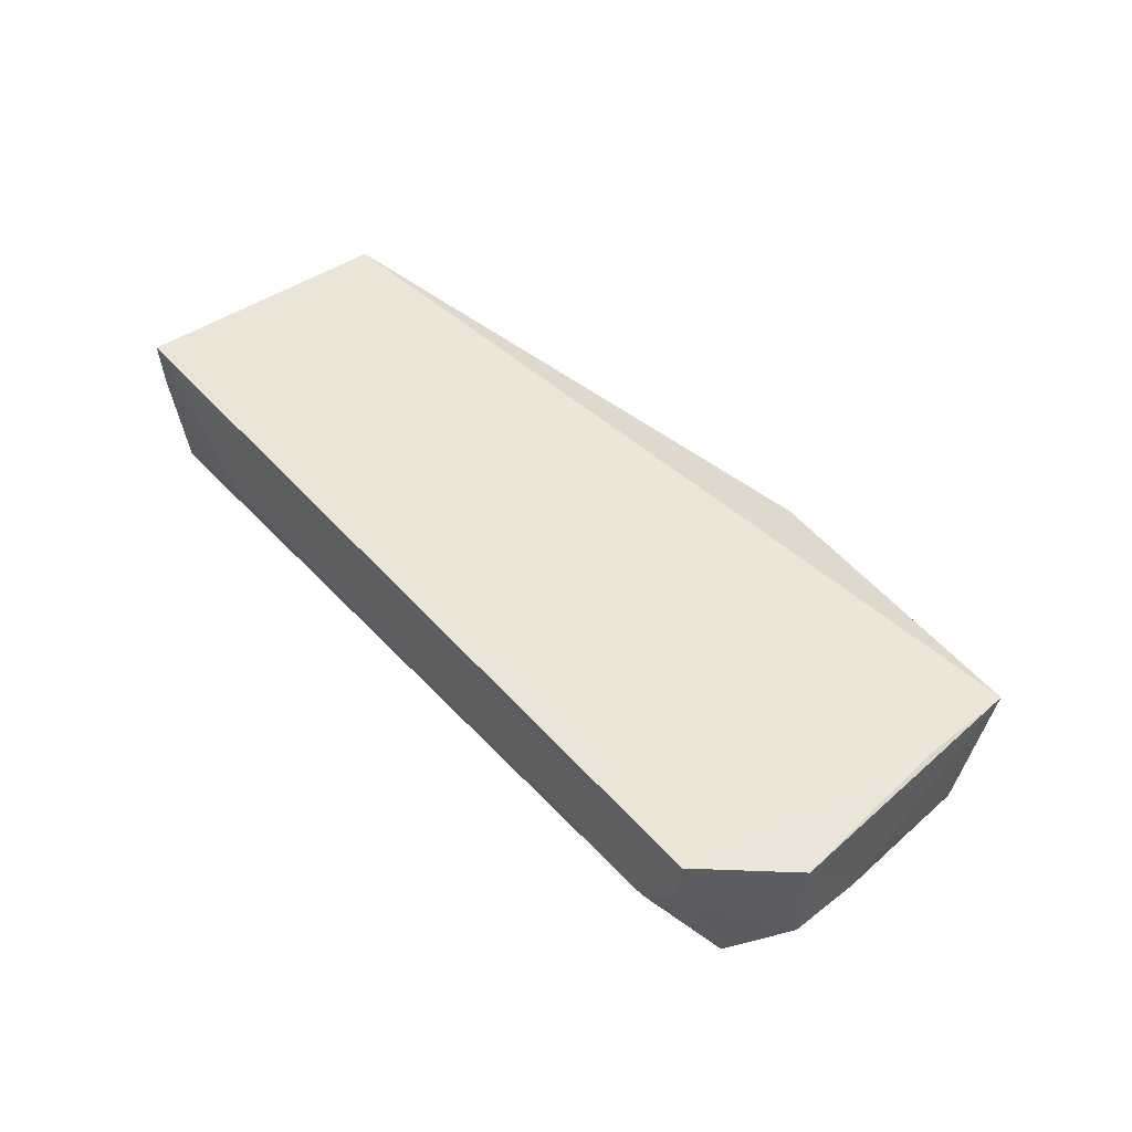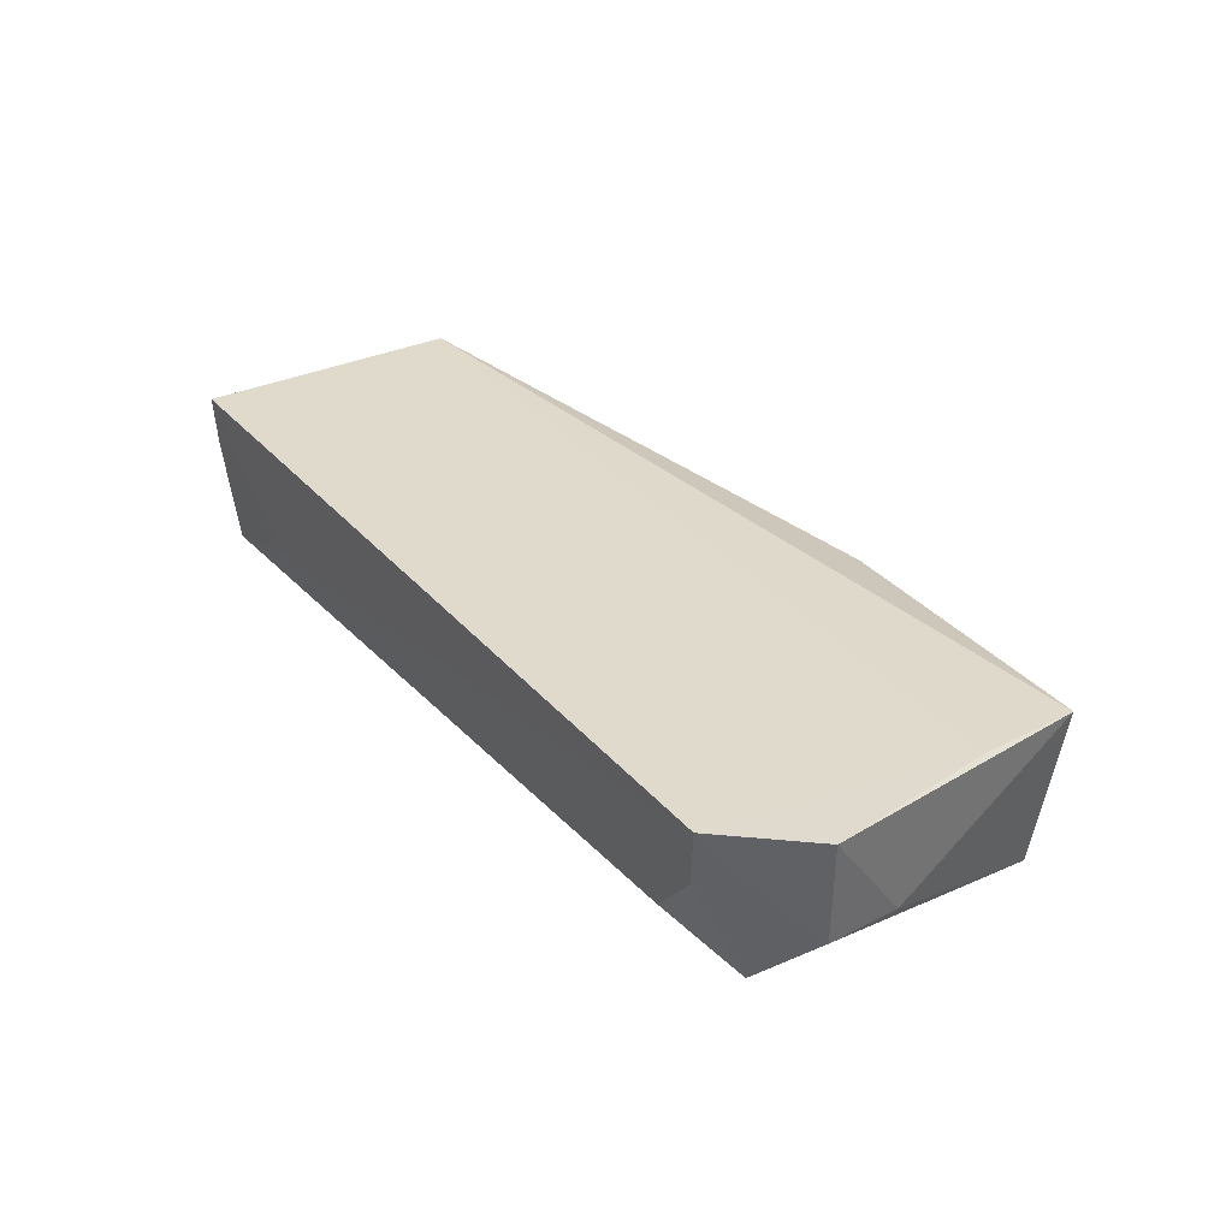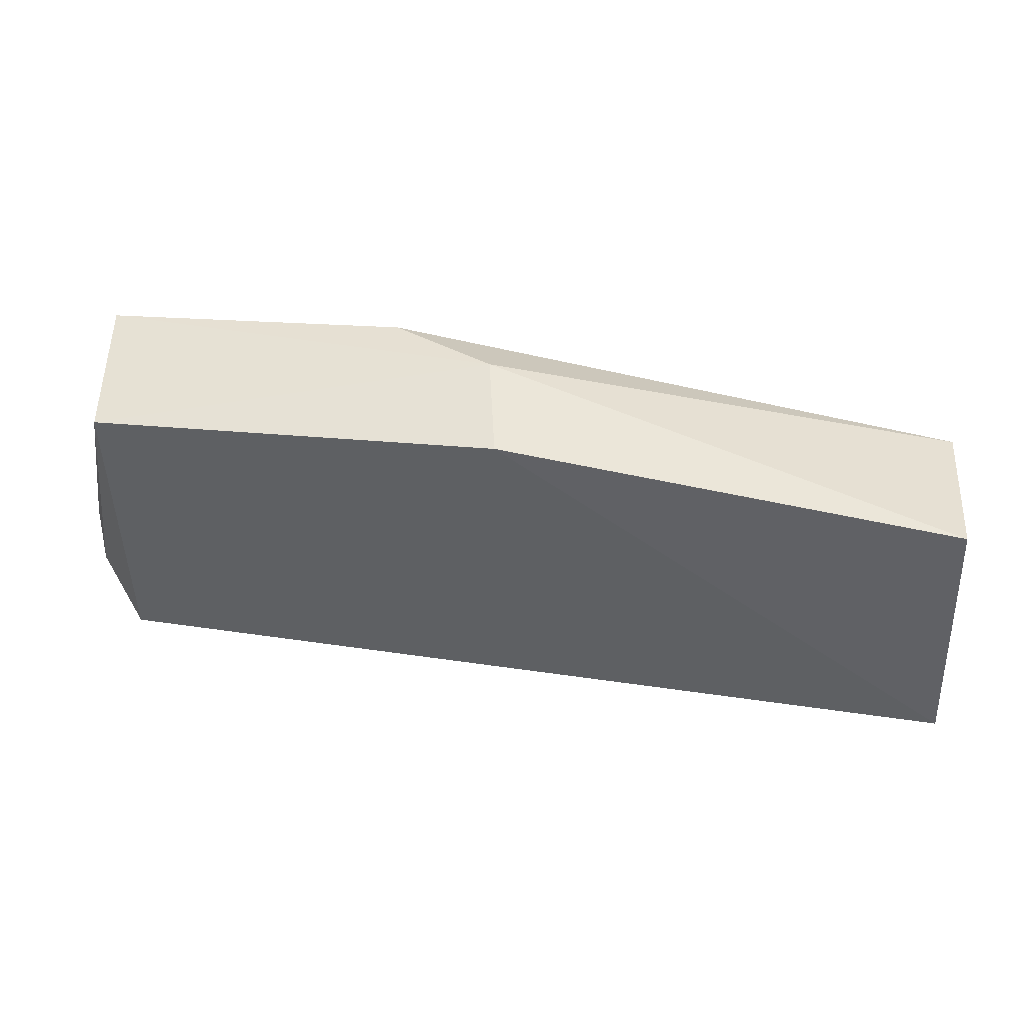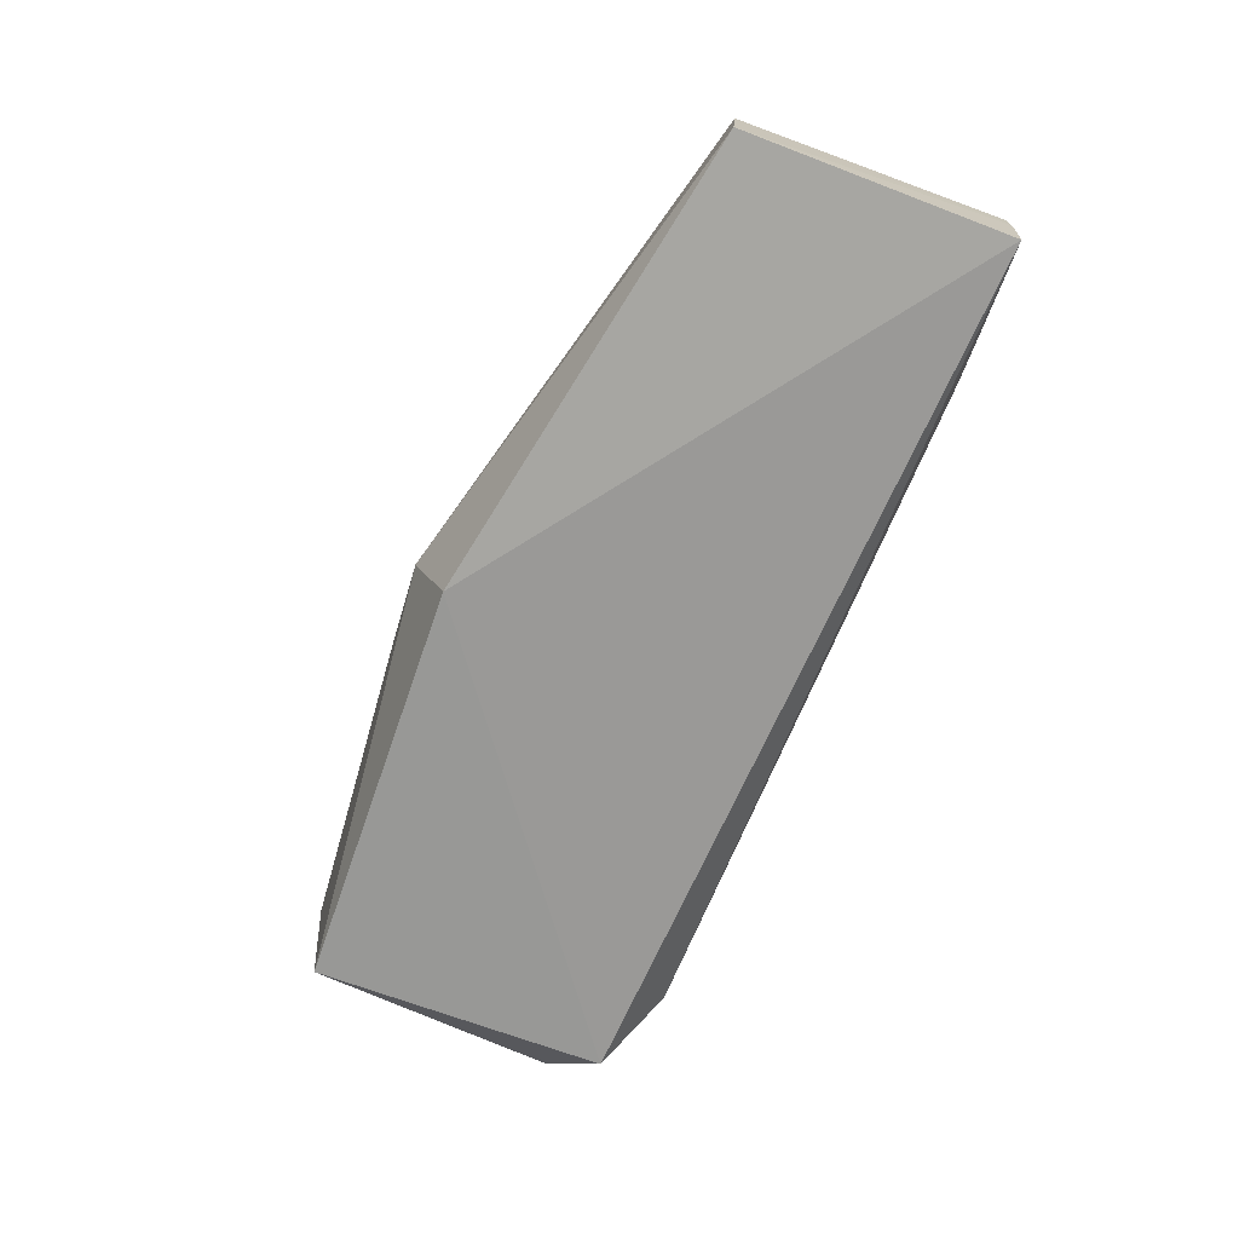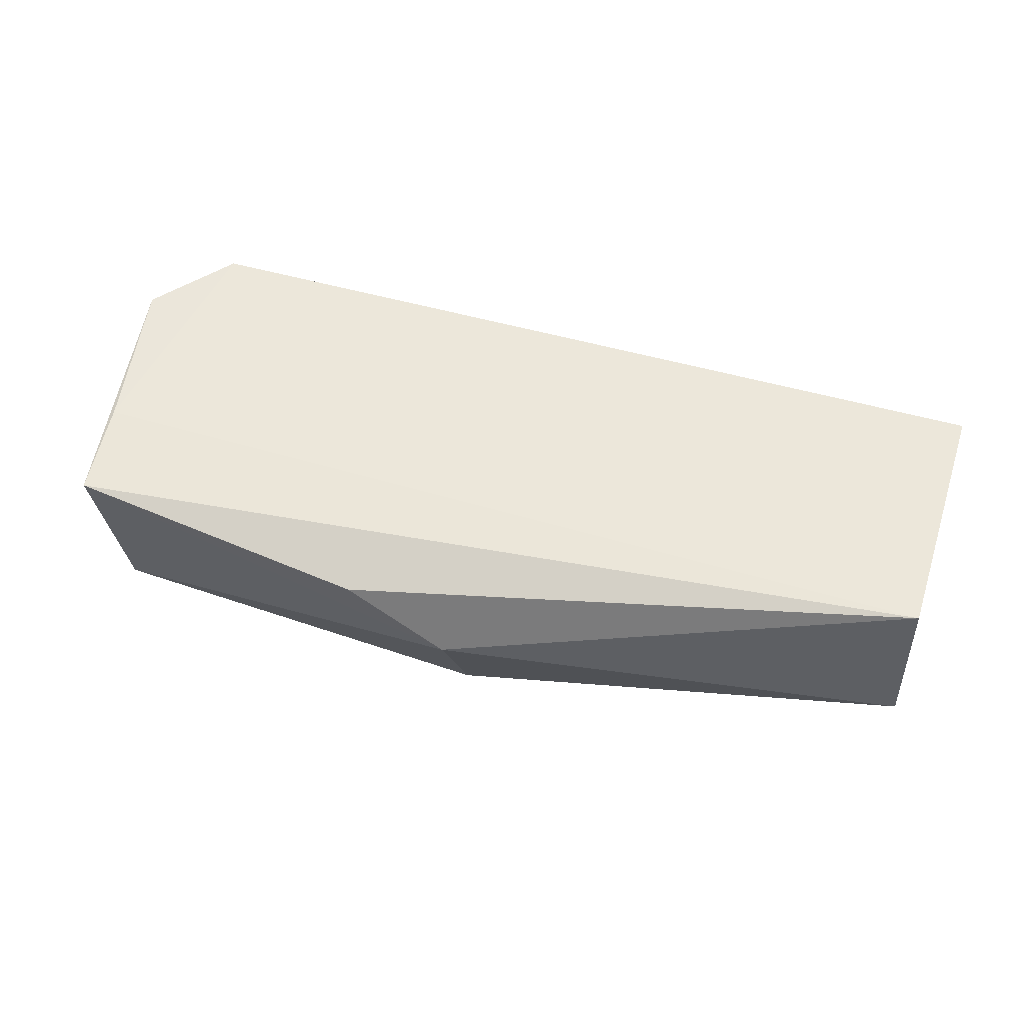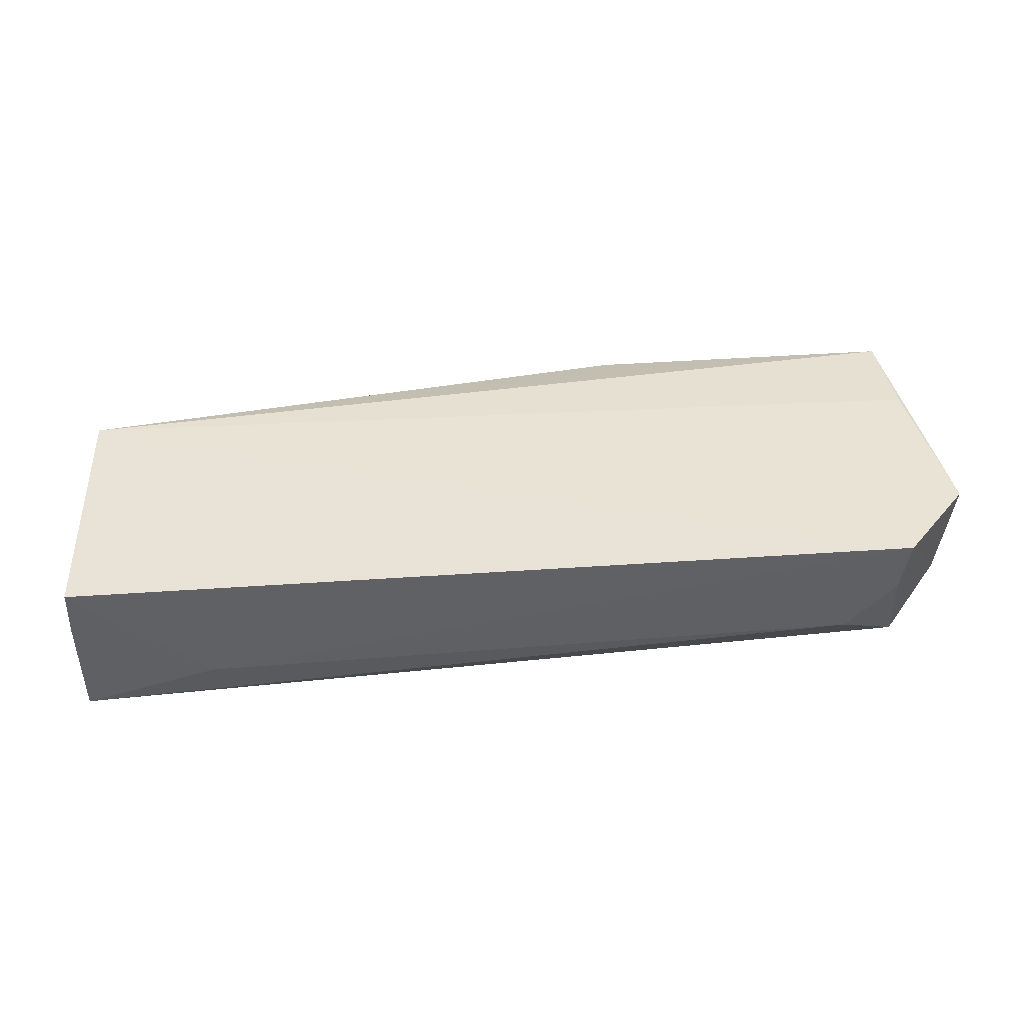
<metadata>
{"format":"obj","ext":"obj","renderer":"f3d","projection":"perspective","resolution":1024,"background":"white","views":[{"elev":46.7,"azim":-128.8,"up":"+Y"},{"elev":32.6,"azim":-123.6,"up":"+Y"},{"elev":42.6,"azim":7.6,"up":"+Z"},{"elev":-70.6,"azim":67.7,"up":"+Y"},{"elev":55.1,"azim":15.8,"up":"+Y"},{"elev":40.7,"azim":175.2,"up":"+Y"}]}
</metadata>
<code>
v -0.01772 -0.06221 0.03207
v 0.01943 -0.06804 0.02374
v 0.01896 -0.05557 0.02277
v -0.04654 -0.05549 0.002099
v -0.04721 -0.06789 0.005799
v 0.01977 -0.05589 0.002414
v -0.04962 -0.05561 0.02872
v -0.04767 -0.06847 0.02817
v 0.02 -0.069 0.00384
v -0.02575 -0.05756 0.03132
v -0.05013 -0.05533 0.02106
v -0.01635 -0.06948 0.02987
v -0.04214 -0.06416 0.002701
v 0.01991 -0.05985 0.002721
v -0.05194 -0.05545 0.00823
v -0.04592 -0.05984 0.00238
v 0.009419 -0.06494 0.002627
v -0.05106 -0.06379 0.008865
v -0.05079 -0.0639 0.01442
f 1 2 3
f 6 3 2
f 6 4 3
f 8 1 7
f 10 7 1
f 10 1 3
f 10 3 7
f 11 7 3
f 11 3 4
f 12 2 1
f 12 1 8
f 12 9 2
f 12 8 5
f 12 5 9
f 13 9 5
f 14 6 2
f 14 2 9
f 15 11 4
f 15 7 11
f 16 13 5
f 17 6 14
f 17 13 16
f 17 16 4
f 17 4 6
f 17 14 9
f 17 9 13
f 18 5 8
f 18 16 5
f 18 15 4
f 18 4 16
f 19 18 8
f 19 8 7
f 19 7 15
f 19 15 18

</code>
